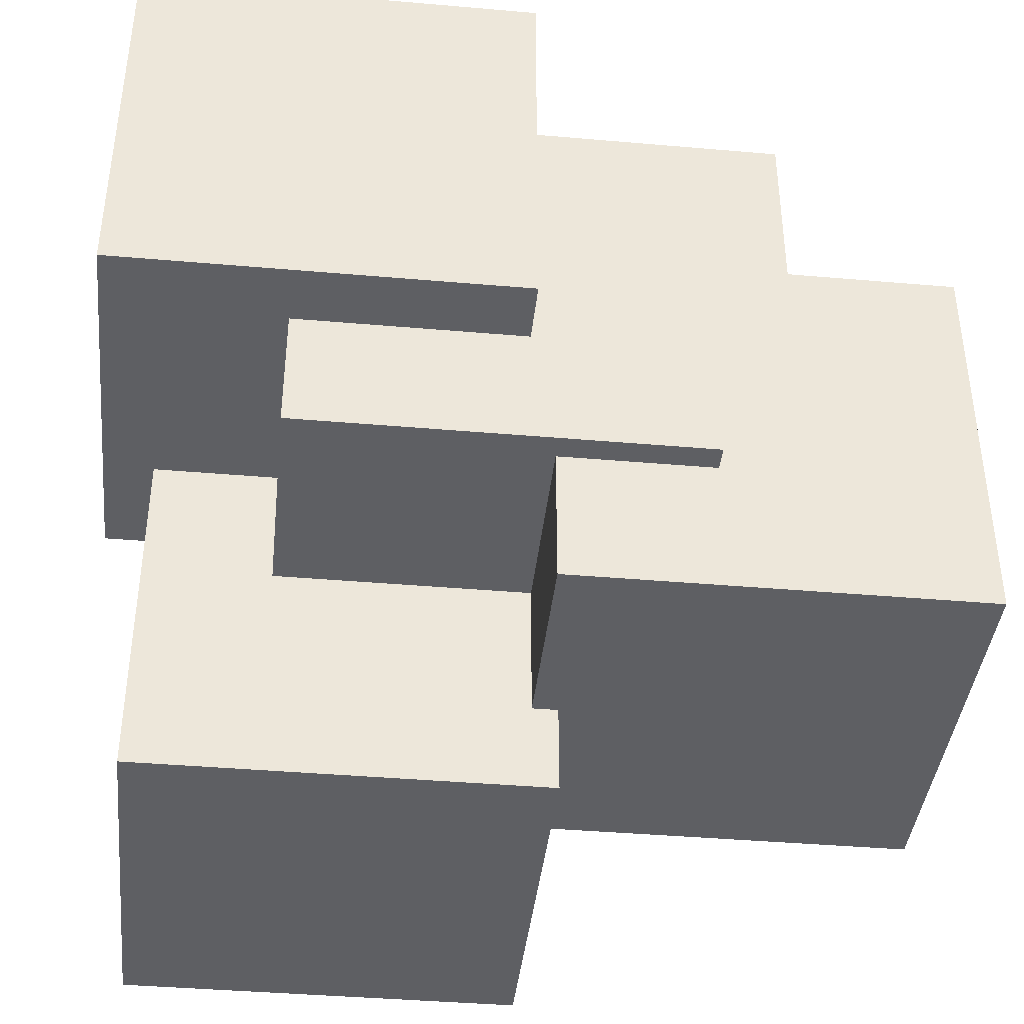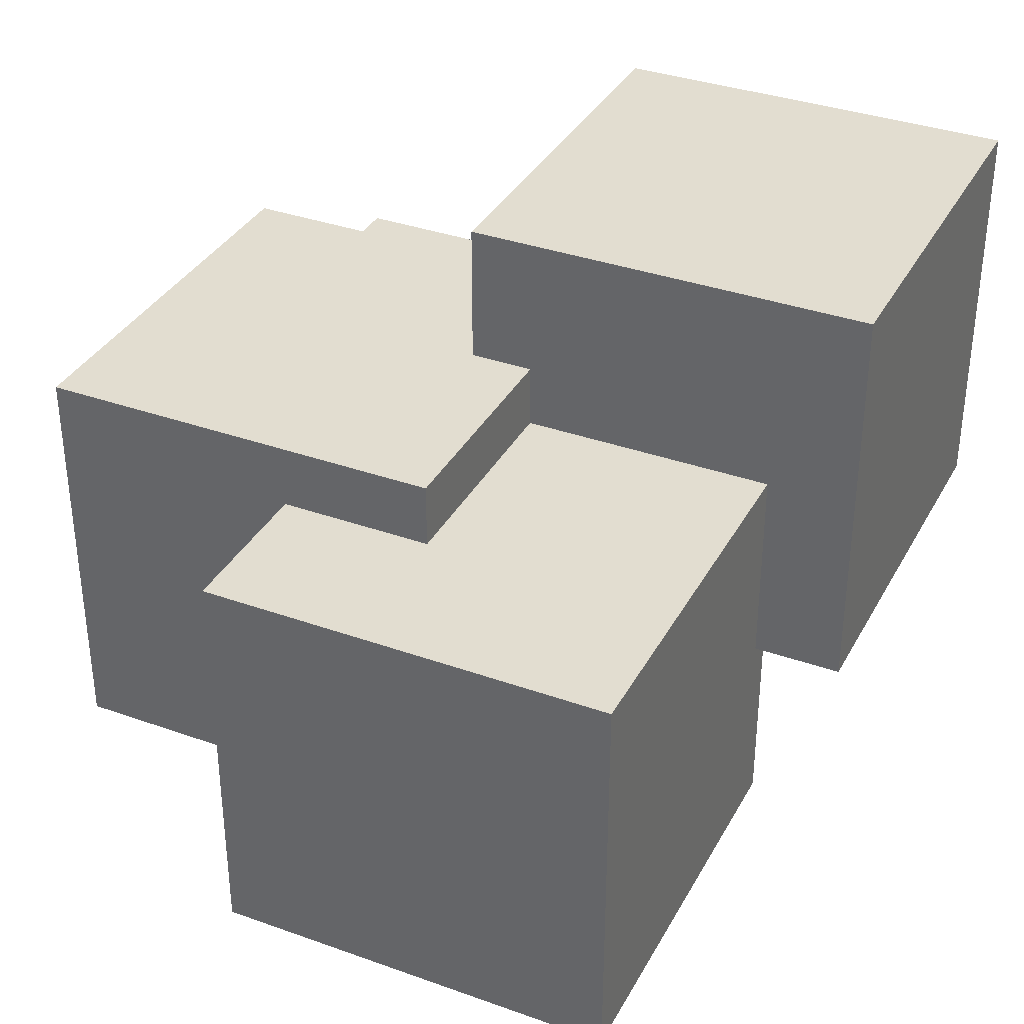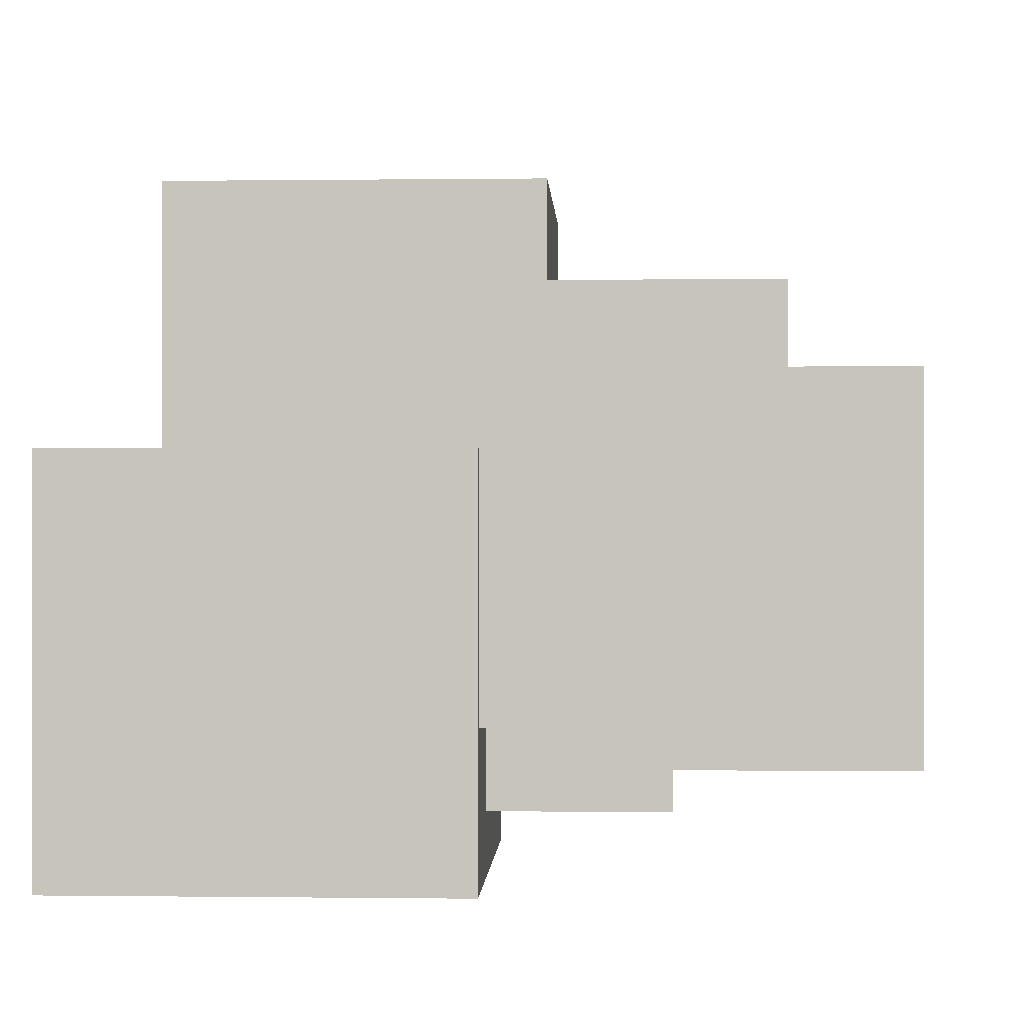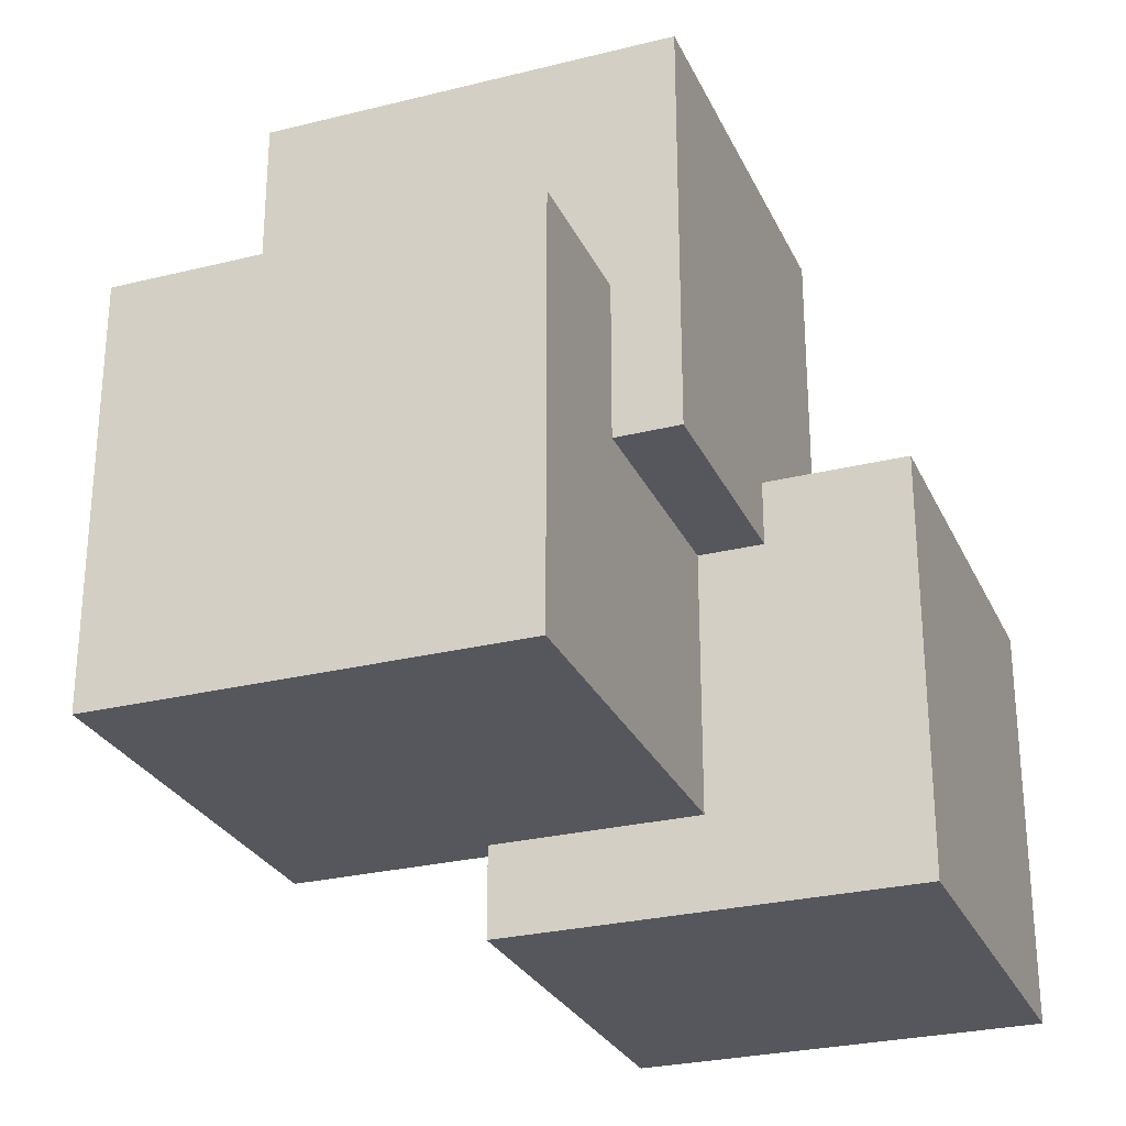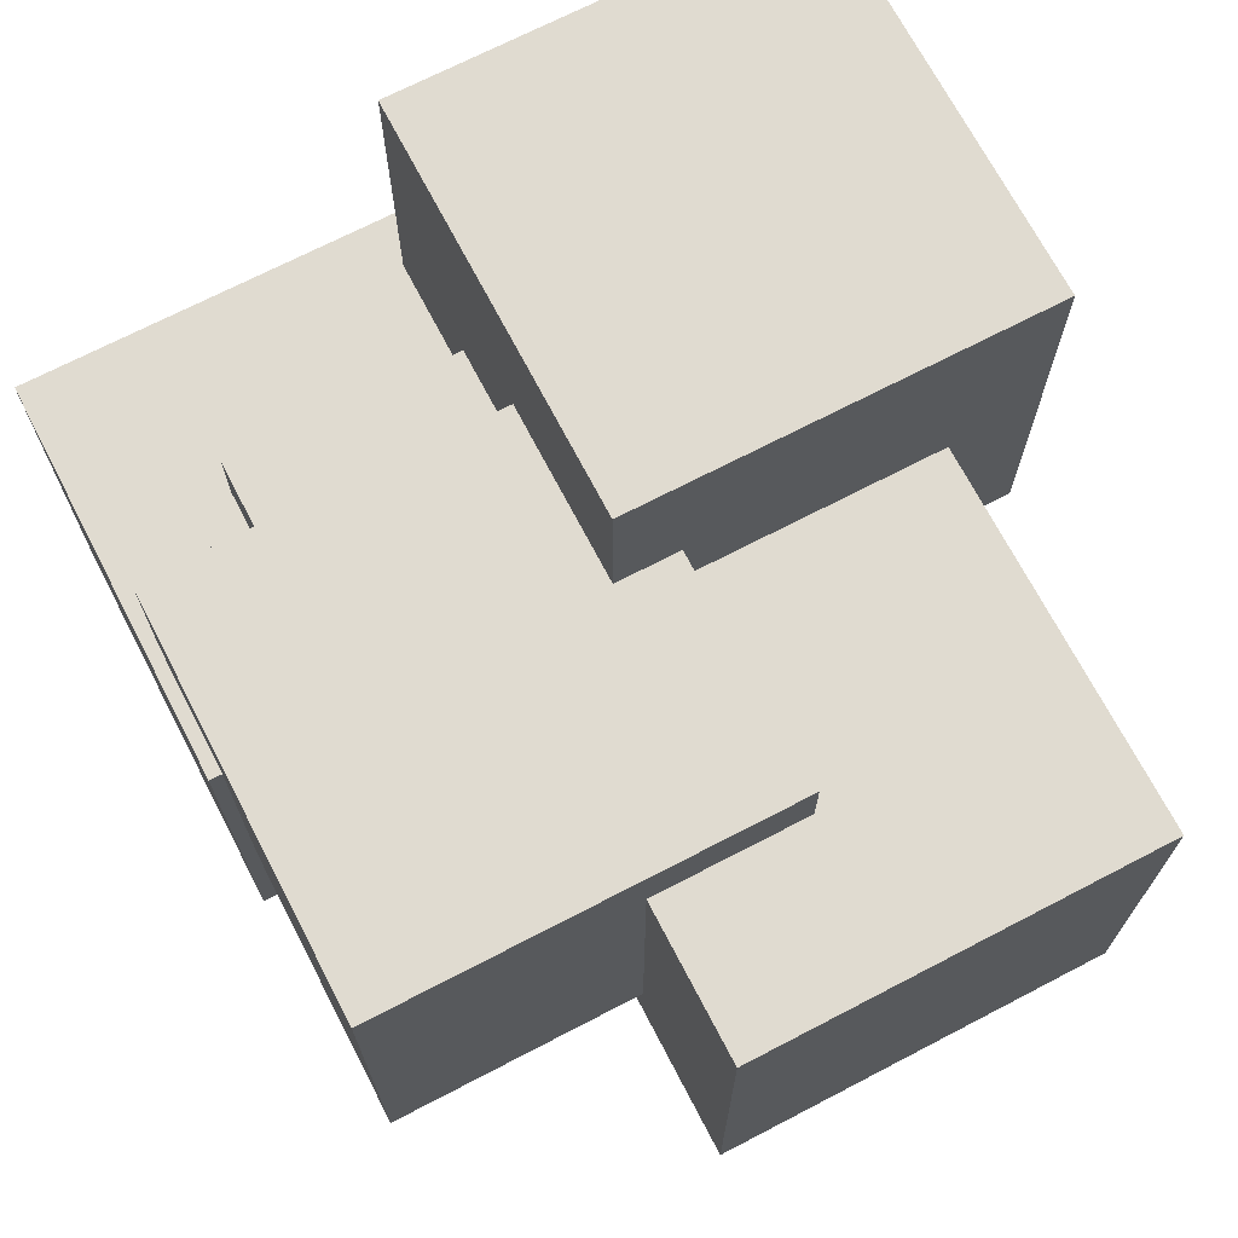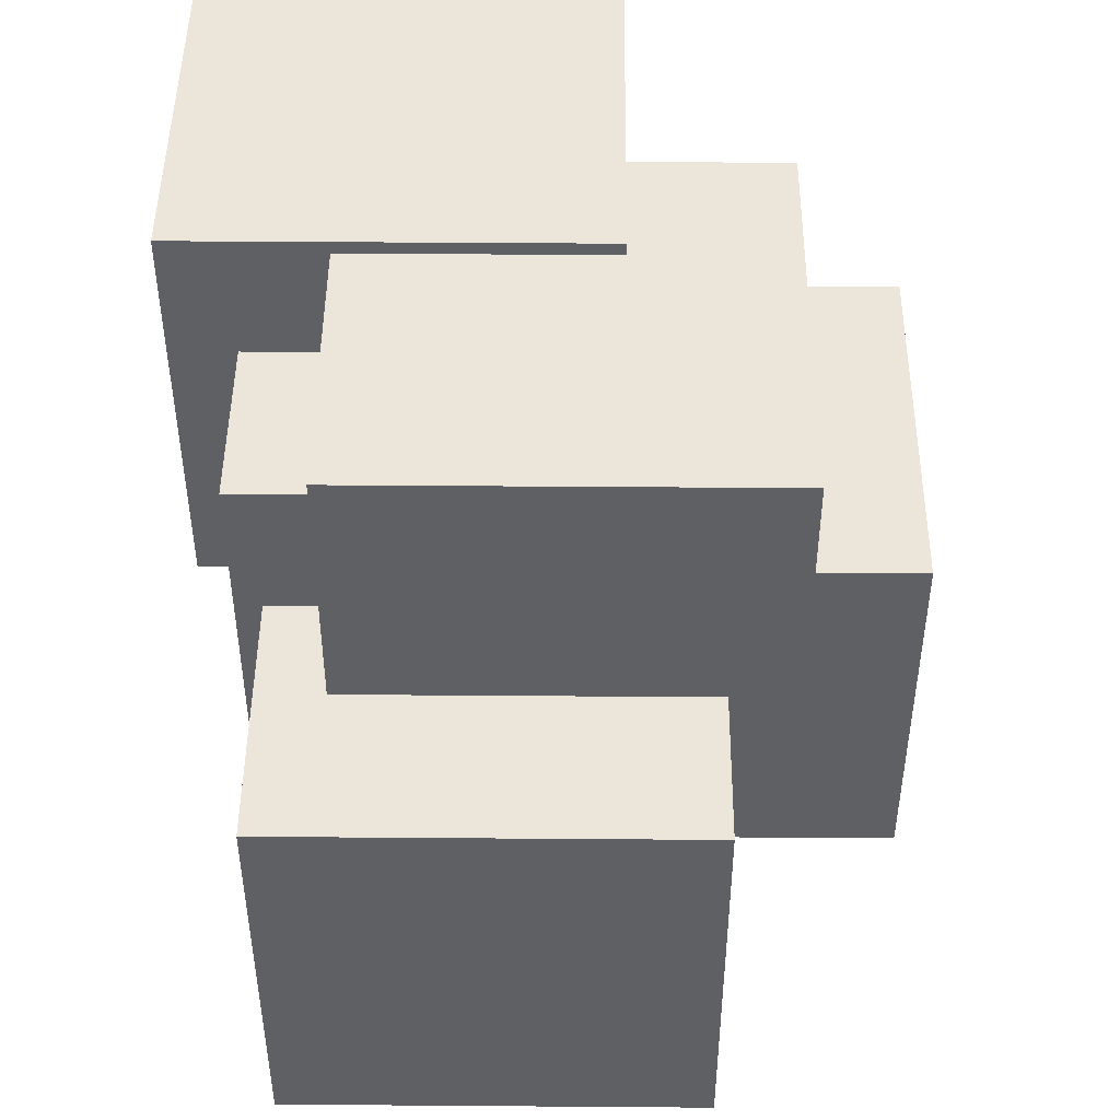
<metadata>
{"format":"obj","ext":"obj","renderer":"f3d","projection":"perspective","resolution":1024,"background":"white","views":[{"elev":-40.5,"azim":-6.1,"up":"+Z"},{"elev":35.4,"azim":115.3,"up":"+Y"},{"elev":-0.1,"azim":2.7,"up":"+Y"},{"elev":-27.5,"azim":110.9,"up":"+Z"},{"elev":70.2,"azim":62.5,"up":"+Y"},{"elev":46.8,"azim":90.5,"up":"+Z"}]}
</metadata>
<code>
o ItemS5_Cube.050
v 16 37 -16
v 16 5 -16
v 16 37 16
v 16 5 16
v -16 37 -16
v -16 5 -16
v -16 37 16
v -16 5 16
f 1 5 7 3
f 4 3 7 8
f 8 7 5 6
f 6 2 4 8
f 2 1 3 4
f 6 5 1 2
o ItemS5.001_Cube.051
v 36 39 -27
v 36 7 -27
v 36 39 5
v 36 7 5
v 4 39 -27
v 4 7 -27
v 4 39 5
v 4 7 5
f 9 13 15 11
f 12 11 15 16
f 16 15 13 14
f 14 10 12 16
f 10 9 11 12
f 14 13 9 10
o ItemS5.002_Cube.052
v 24 44 -7
v 24 12 -7
v 24 44 25
v 24 12 25
v -8 44 -7
v -8 12 -7
v -8 44 25
v -8 12 25
f 17 21 23 19
f 20 19 23 24
f 24 23 21 22
f 22 18 20 24
f 18 17 19 20
f 22 21 17 18
o ItemS5.003_Cube.053
v 2 32 -6
v 2 0 -6
v 2 32 26
v 2 0 26
v -30 32 -6
v -30 0 -6
v -30 32 26
v -30 0 26
f 25 29 31 27
f 28 27 31 32
f 32 31 29 30
f 30 26 28 32
f 26 25 27 28
f 30 29 25 26
o ItemS5.004_Cube.054
v 6 55 -34
v 6 23 -34
v 6 55 -2
v 6 23 -2
v -26 55 -34
v -26 23 -34
v -26 55 -2
v -26 23 -2
f 33 37 39 35
f 36 35 39 40
f 40 39 37 38
f 38 34 36 40
f 34 33 35 36
f 38 37 33 34

</code>
